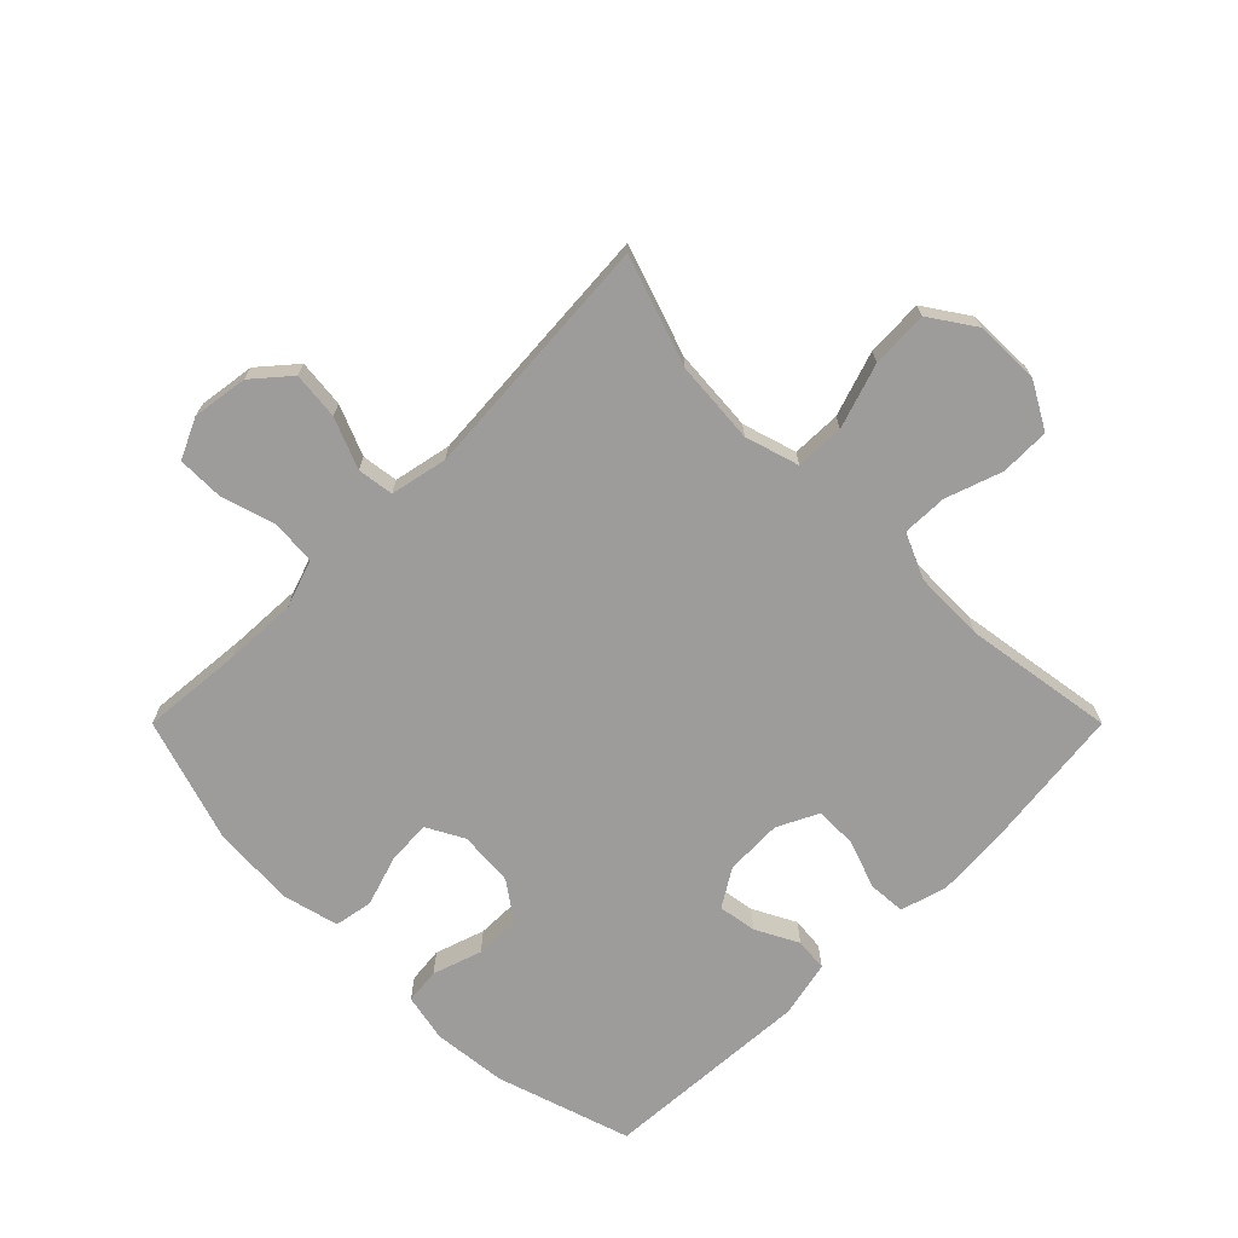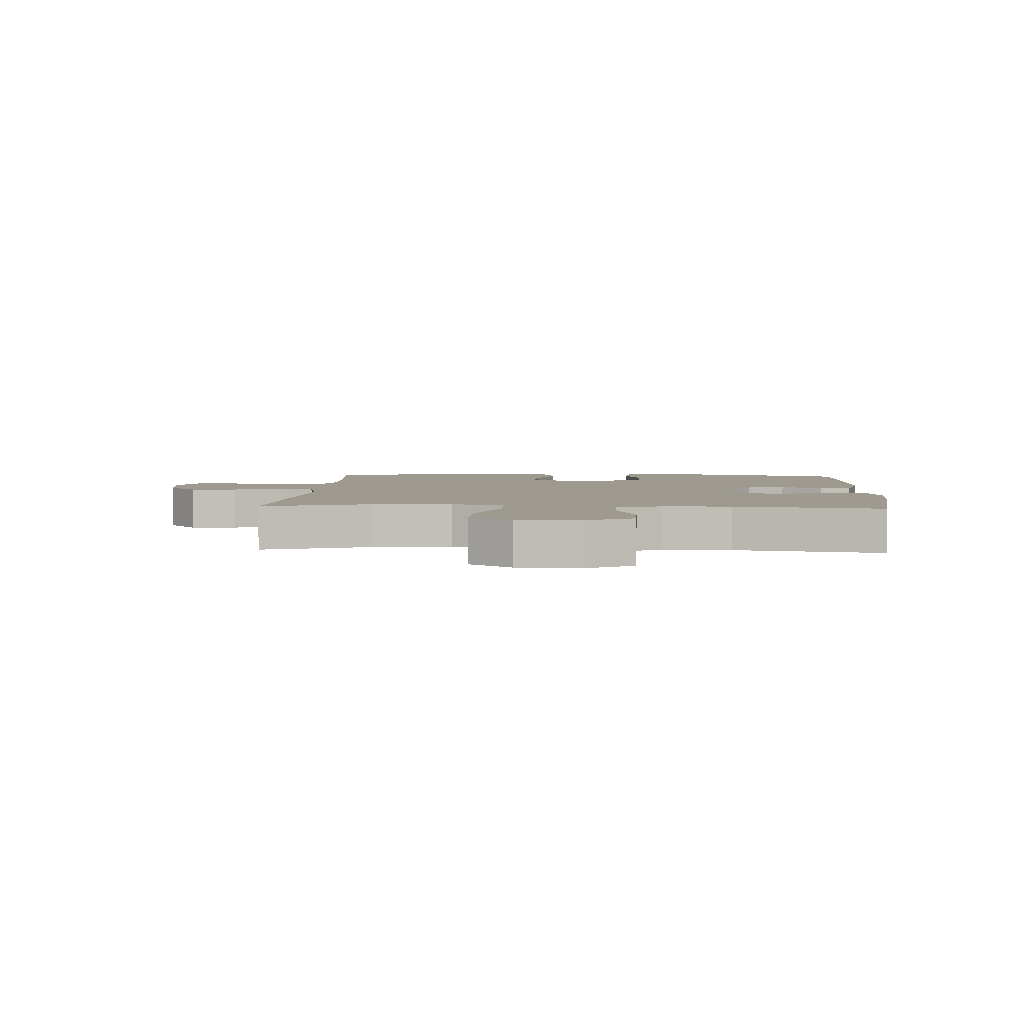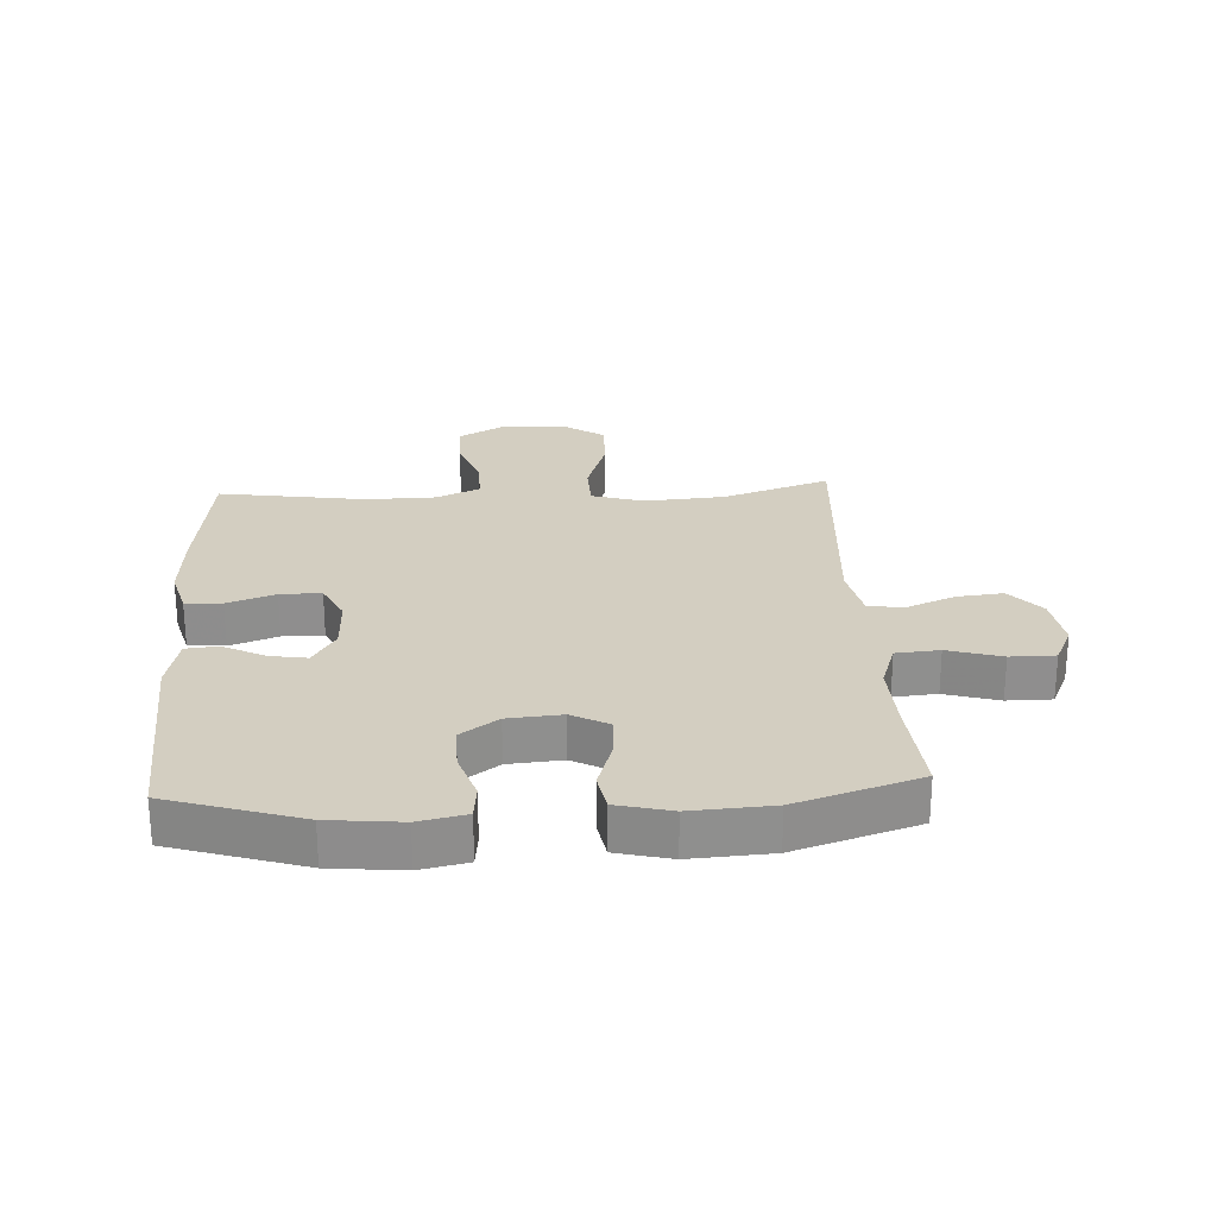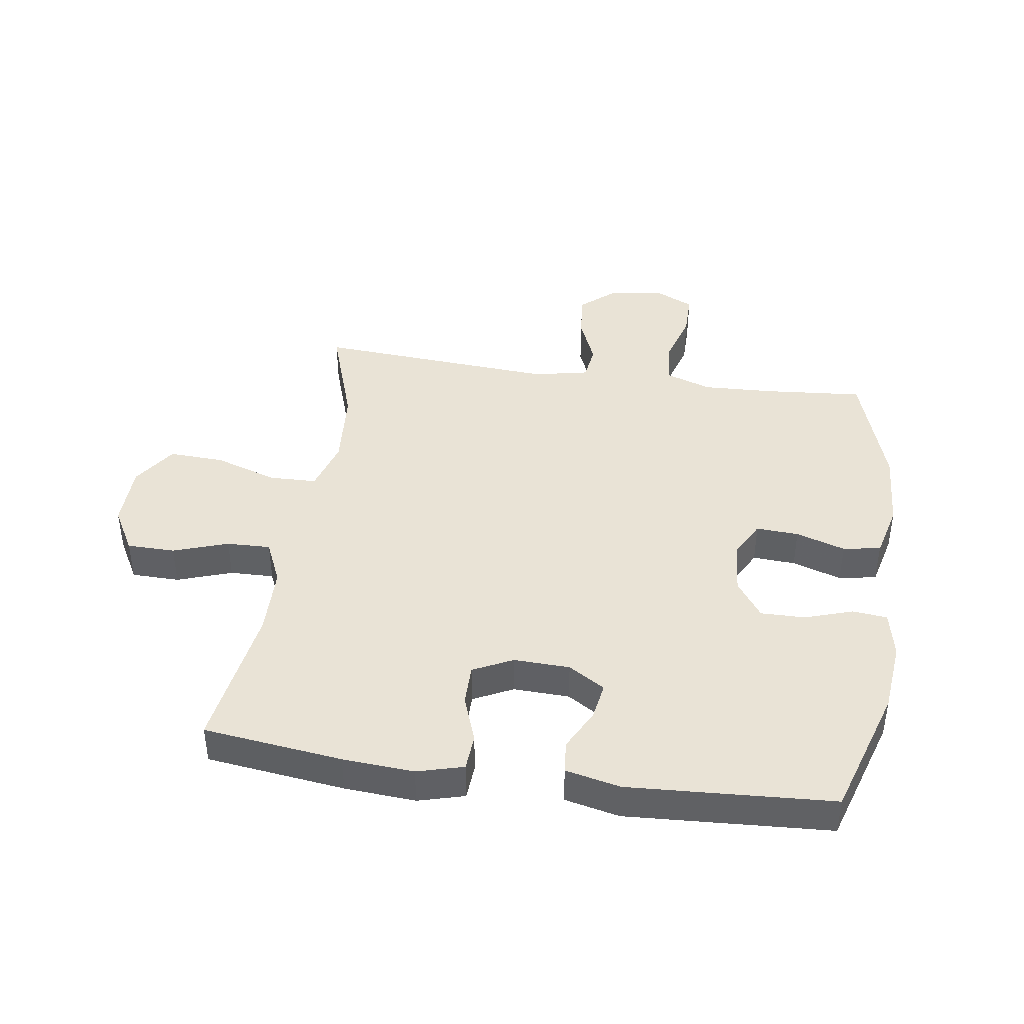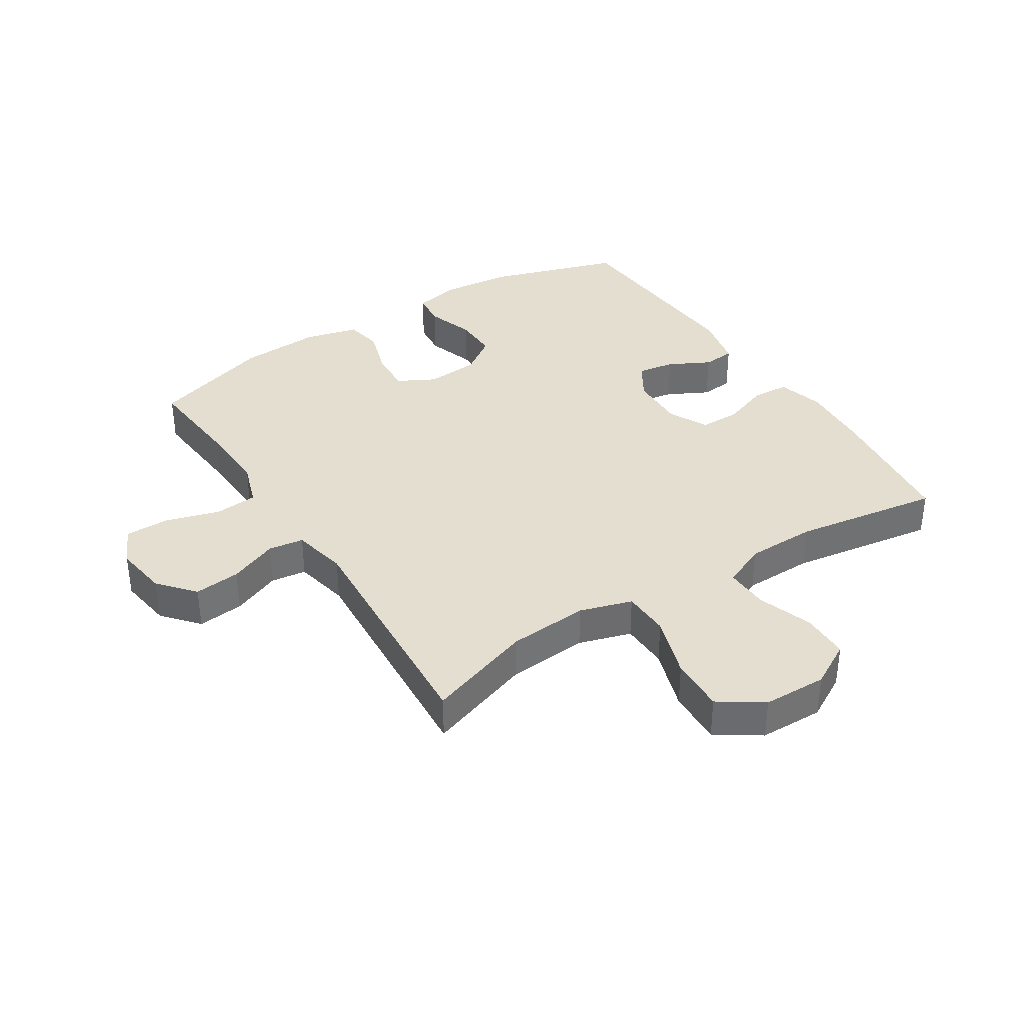
<metadata>
{"format":"obj","ext":"obj","renderer":"f3d","projection":"perspective","resolution":1024,"background":"white","views":[{"elev":-70.1,"azim":-135.0,"up":"+Y"},{"elev":3.9,"azim":-86.5,"up":"+Y"},{"elev":25.3,"azim":86.8,"up":"+Y"},{"elev":42.1,"azim":8.4,"up":"+Y"},{"elev":36.5,"azim":-122.5,"up":"+Y"}]}
</metadata>
<code>
v -0.5 0.07 -0.5
v -0.441 0.07 -0.326
v -0.431 0.07 -0.194
v -0.457 0.07 -0.108
v -0.535 0.07 -0.106
v -0.638 0.07 -0.14
v -0.729 0.07 -0.144
v -0.777 0.07 -0.073
v -0.779 0.07 0.032
v -0.738 0.07 0.105
v -0.659 0.07 0.106
v -0.569 0.07 0.075
v -0.497 0.07 0.073
v -0.465 0.07 0.145
v -0.463 0.07 0.259
v -0.5 0.07 0.5
v -0.272 0.07 0.528
v -0.155 0.07 0.536
v -0.079 0.07 0.515
v -0.075 0.07 0.455
v -0.103 0.07 0.377
v -0.103 0.07 0.31
v -0.038 0.07 0.278
v 0.054 0.07 0.281
v 0.114 0.07 0.318
v 0.104 0.07 0.379
v 0.069 0.07 0.447
v 0.074 0.07 0.5
v 0.164 0.07 0.52
v 0.5 0.07 0.5
v 0.568 0.07 0.285
v 0.58 0.07 0.167
v 0.564 0.07 0.09
v 0.507 0.07 0.084
v 0.428 0.07 0.11
v 0.355 0.07 0.111
v 0.312 0.07 0.05
v 0.305 0.07 -0.038
v 0.337 0.07 -0.098
v 0.407 0.07 -0.094
v 0.488 0.07 -0.068
v 0.55 0.07 -0.079
v 0.572 0.07 -0.168
v 0.564 0.07 -0.3
v 0.5 0.07 -0.5
v 0.337 0.07 -0.486
v 0.221 0.07 -0.481
v 0.145 0.07 -0.507
v 0.139 0.07 -0.578
v 0.165 0.07 -0.666
v 0.165 0.07 -0.739
v 0.101 0.07 -0.769
v 0.012 0.07 -0.756
v -0.046 0.07 -0.706
v -0.038 0.07 -0.63
v -0.005 0.07 -0.55
v -0.013 0.07 -0.492
v -0.104 0.07 -0.473
v -0.5 0 -0.5
v -0.441 0 -0.326
v -0.431 0 -0.194
v -0.457 0 -0.108
v -0.535 0 -0.106
v -0.638 0 -0.14
v -0.729 0 -0.144
v -0.777 0 -0.073
v -0.779 0 0.032
v -0.738 0 0.105
v -0.659 0 0.106
v -0.569 0 0.075
v -0.497 0 0.073
v -0.465 0 0.145
v -0.463 0 0.259
v -0.5 0 0.5
v -0.272 0 0.528
v -0.155 0 0.536
v -0.079 0 0.515
v -0.075 0 0.455
v -0.103 0 0.377
v -0.103 0 0.31
v -0.038 0 0.278
v 0.054 0 0.281
v 0.114 0 0.318
v 0.104 0 0.379
v 0.069 0 0.447
v 0.074 0 0.5
v 0.164 0 0.52
v 0.5 0 0.5
v 0.568 0 0.285
v 0.58 0 0.167
v 0.564 0 0.09
v 0.507 0 0.084
v 0.428 0 0.11
v 0.355 0 0.111
v 0.312 0 0.05
v 0.305 0 -0.038
v 0.337 0 -0.098
v 0.407 0 -0.094
v 0.488 0 -0.068
v 0.55 0 -0.079
v 0.572 0 -0.168
v 0.564 0 -0.3
v 0.5 0 -0.5
v 0.337 0 -0.486
v 0.221 0 -0.481
v 0.145 0 -0.507
v 0.139 0 -0.578
v 0.165 0 -0.666
v 0.165 0 -0.739
v 0.101 0 -0.769
v 0.012 0 -0.756
v -0.046 0 -0.706
v -0.038 0 -0.63
v -0.005 0 -0.55
v -0.013 0 -0.492
v -0.104 0 -0.473
f 53 54 55 56
f 51 52 53 56
f 49 50 51 56
f 48 49 56 57
f 47 48 57 58
f 43 44 45 46
f 43 46 47
f 40 41 42 43
f 39 40 43 47
f 38 39 47 58
f 32 33 34 35
f 32 35 36
f 31 32 36
f 30 31 36
f 29 30 36 37
f 26 27 28 29
f 25 26 29 37
f 18 19 20 21
f 18 21 22
f 15 16 17 18
f 14 15 18 22
f 13 14 22 23
f 9 10 11 12
f 9 12 13
f 8 9 13
f 5 6 7 8
f 4 5 8 13
f 3 4 13 23
f 38 58 1 2
f 24 25 37 38
f 23 24 38
f 2 3 23 38
f 114 113 112 111
f 114 111 110 109
f 114 109 108 107
f 115 114 107 106
f 116 115 106 105
f 104 103 102 101
f 105 104 101
f 101 100 99 98
f 105 101 98 97
f 116 105 97 96
f 93 92 91 90
f 94 93 90
f 94 90 89
f 94 89 88
f 95 94 88 87
f 87 86 85 84
f 95 87 84 83
f 79 78 77 76
f 80 79 76
f 76 75 74 73
f 80 76 73 72
f 81 80 72 71
f 70 69 68 67
f 71 70 67
f 71 67 66
f 66 65 64 63
f 71 66 63 62
f 81 71 62 61
f 60 59 116 96
f 96 95 83 82
f 96 82 81
f 96 81 61 60
f 1 59 60 2
f 2 60 61 3
f 3 61 62 4
f 4 62 63 5
f 5 63 64 6
f 6 64 65 7
f 7 65 66 8
f 8 66 67 9
f 9 67 68 10
f 10 68 69 11
f 11 69 70 12
f 12 70 71 13
f 13 71 72 14
f 14 72 73 15
f 15 73 74 16
f 16 74 75 17
f 17 75 76 18
f 18 76 77 19
f 19 77 78 20
f 20 78 79 21
f 21 79 80 22
f 22 80 81 23
f 23 81 82 24
f 24 82 83 25
f 25 83 84 26
f 26 84 85 27
f 27 85 86 28
f 28 86 87 29
f 29 87 88 30
f 30 88 89 31
f 31 89 90 32
f 32 90 91 33
f 33 91 92 34
f 34 92 93 35
f 35 93 94 36
f 36 94 95 37
f 37 95 96 38
f 38 96 97 39
f 39 97 98 40
f 40 98 99 41
f 41 99 100 42
f 42 100 101 43
f 43 101 102 44
f 44 102 103 45
f 45 103 104 46
f 46 104 105 47
f 47 105 106 48
f 48 106 107 49
f 49 107 108 50
f 50 108 109 51
f 51 109 110 52
f 52 110 111 53
f 53 111 112 54
f 54 112 113 55
f 55 113 114 56
f 56 114 115 57
f 57 115 116 58
f 58 116 59 1

</code>
